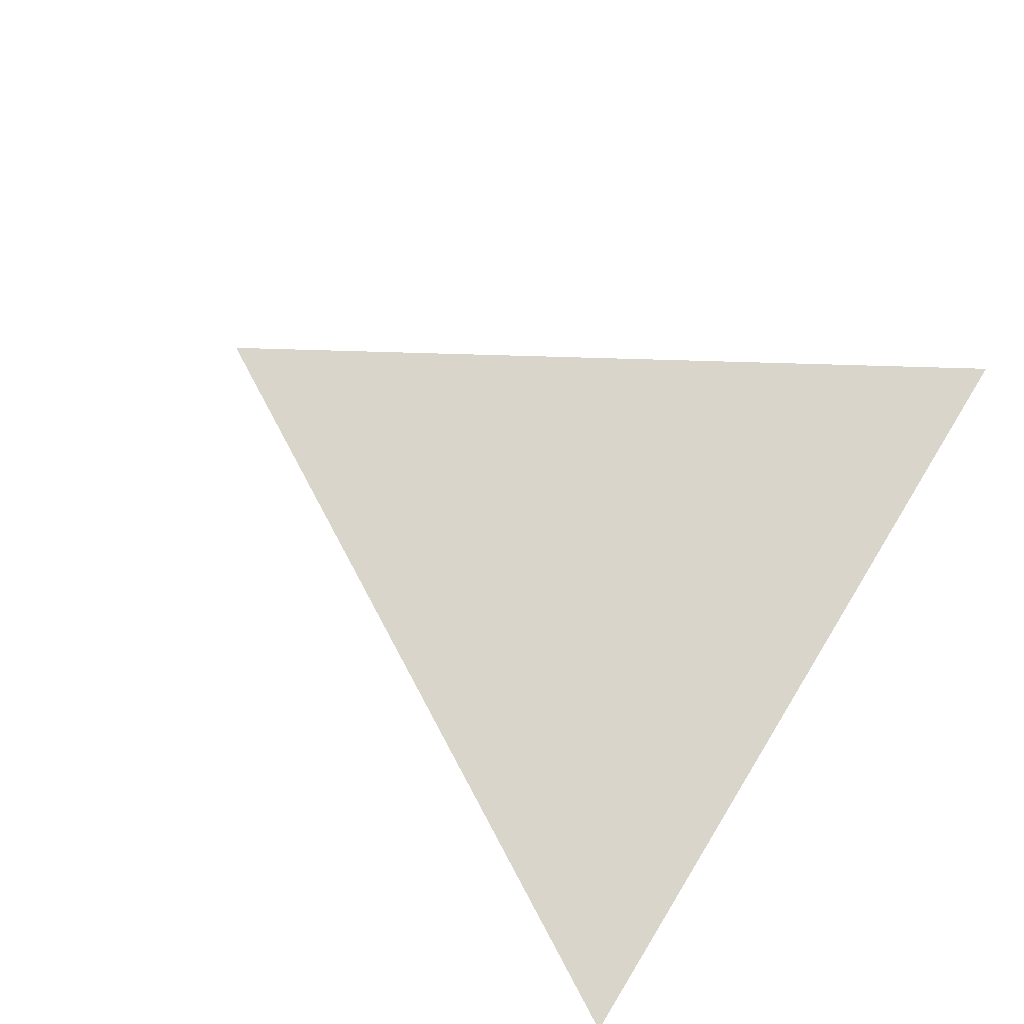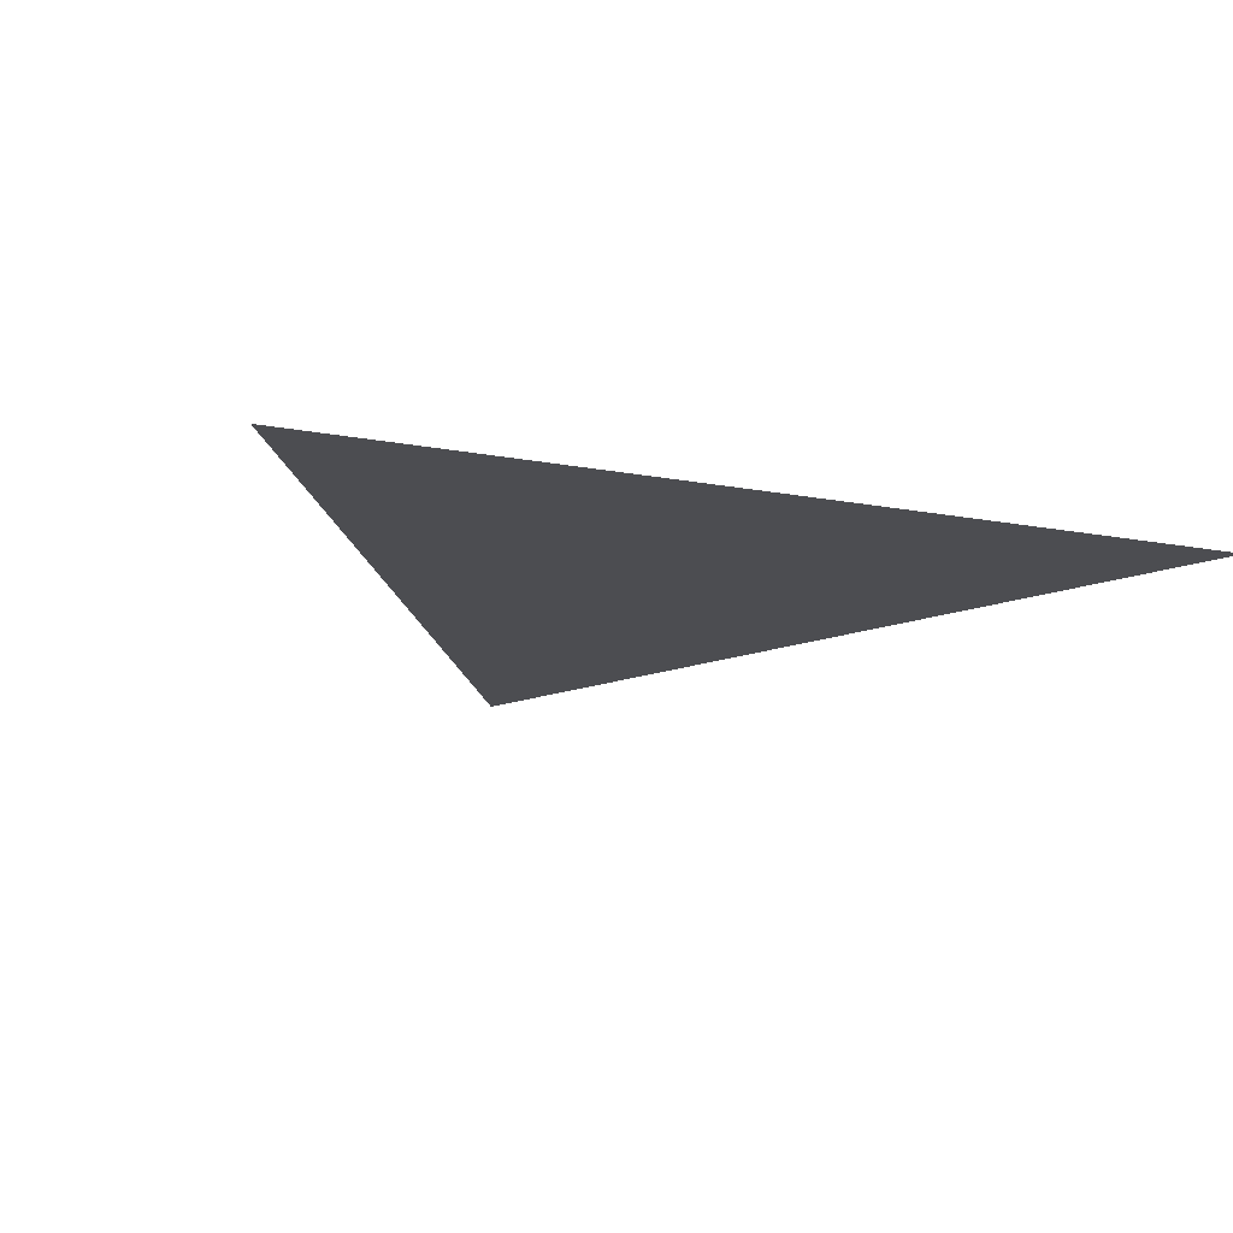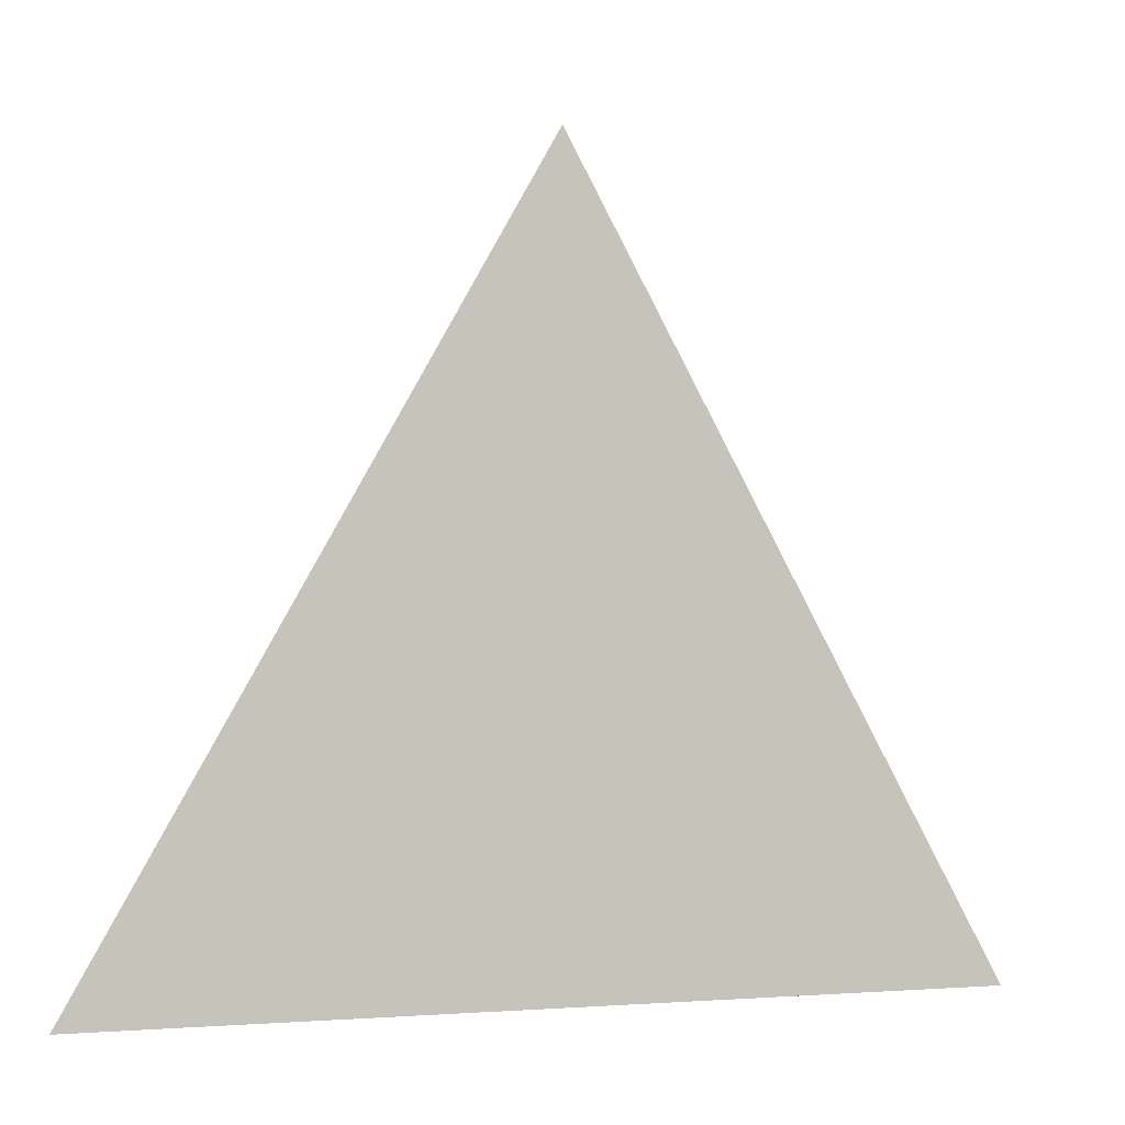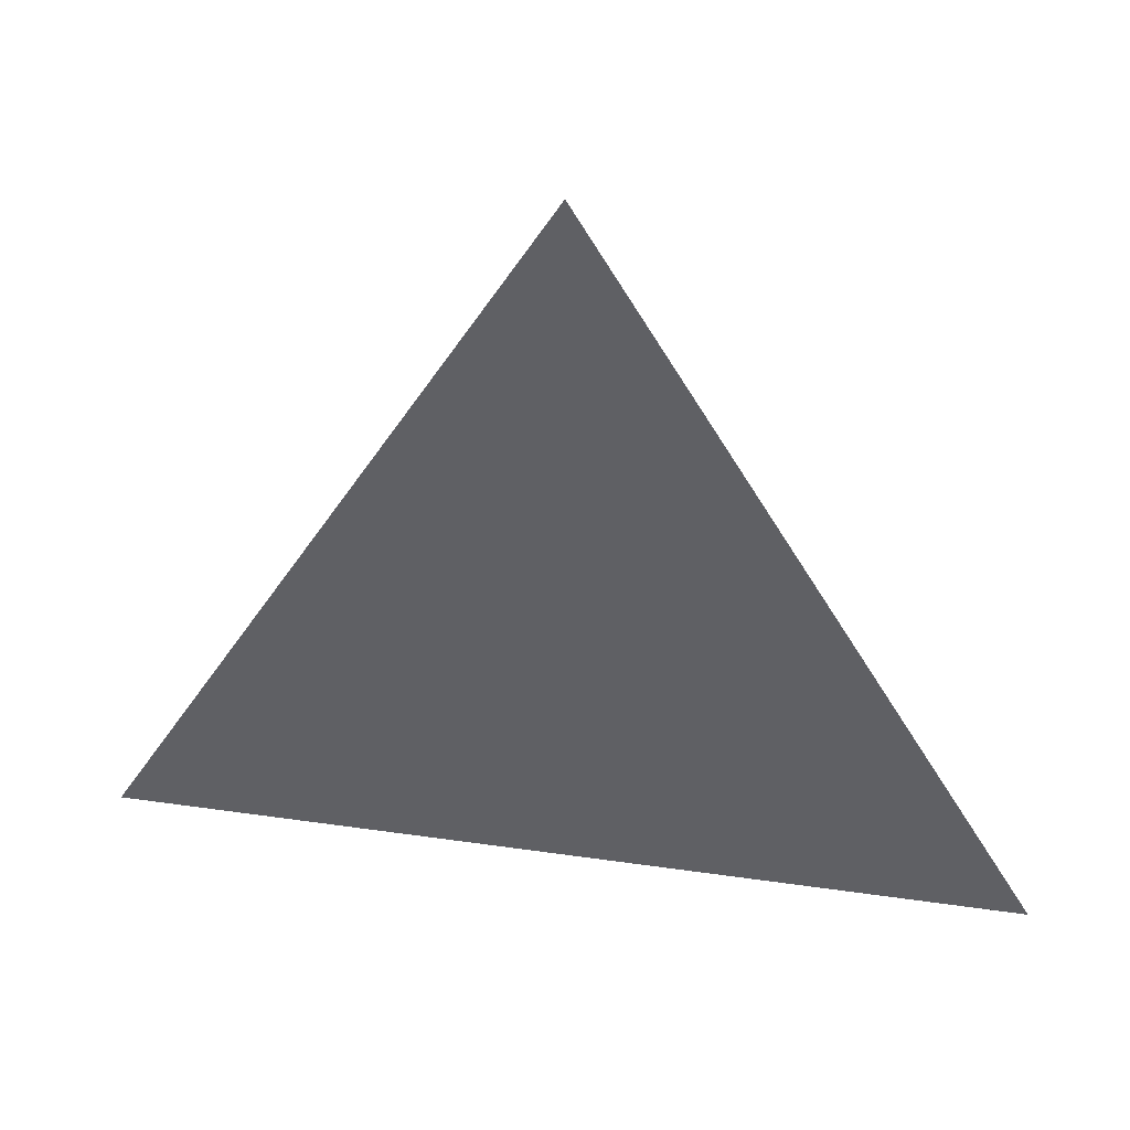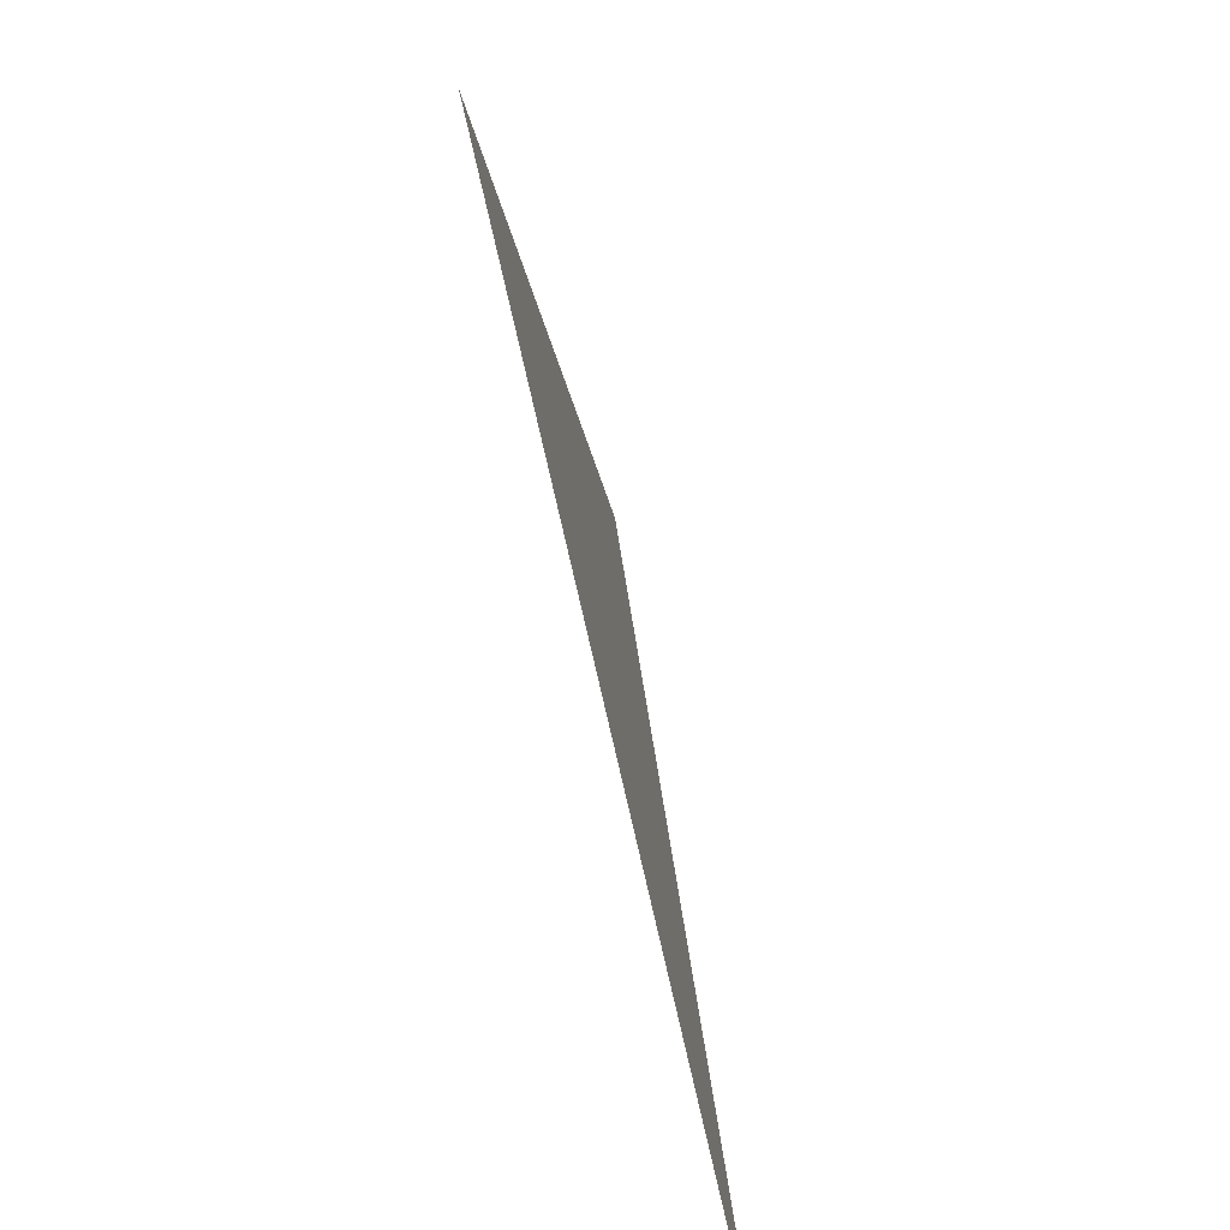
<metadata>
{"format":"obj","ext":"obj","renderer":"f3d","projection":"perspective","resolution":1024,"background":"white","views":[{"elev":74.5,"azim":-58.3,"up":"+Z"},{"elev":-16.2,"azim":-21.2,"up":"+Z"},{"elev":-2.9,"azim":-23.4,"up":"+Y"},{"elev":43.3,"azim":9.6,"up":"+Y"},{"elev":-76.5,"azim":102.8,"up":"+Y"}]}
</metadata>
<code>
o Circle
v 0 8 0
v -6.928 -4 0
v 6.928 -4 0
f 1 2 3

</code>
